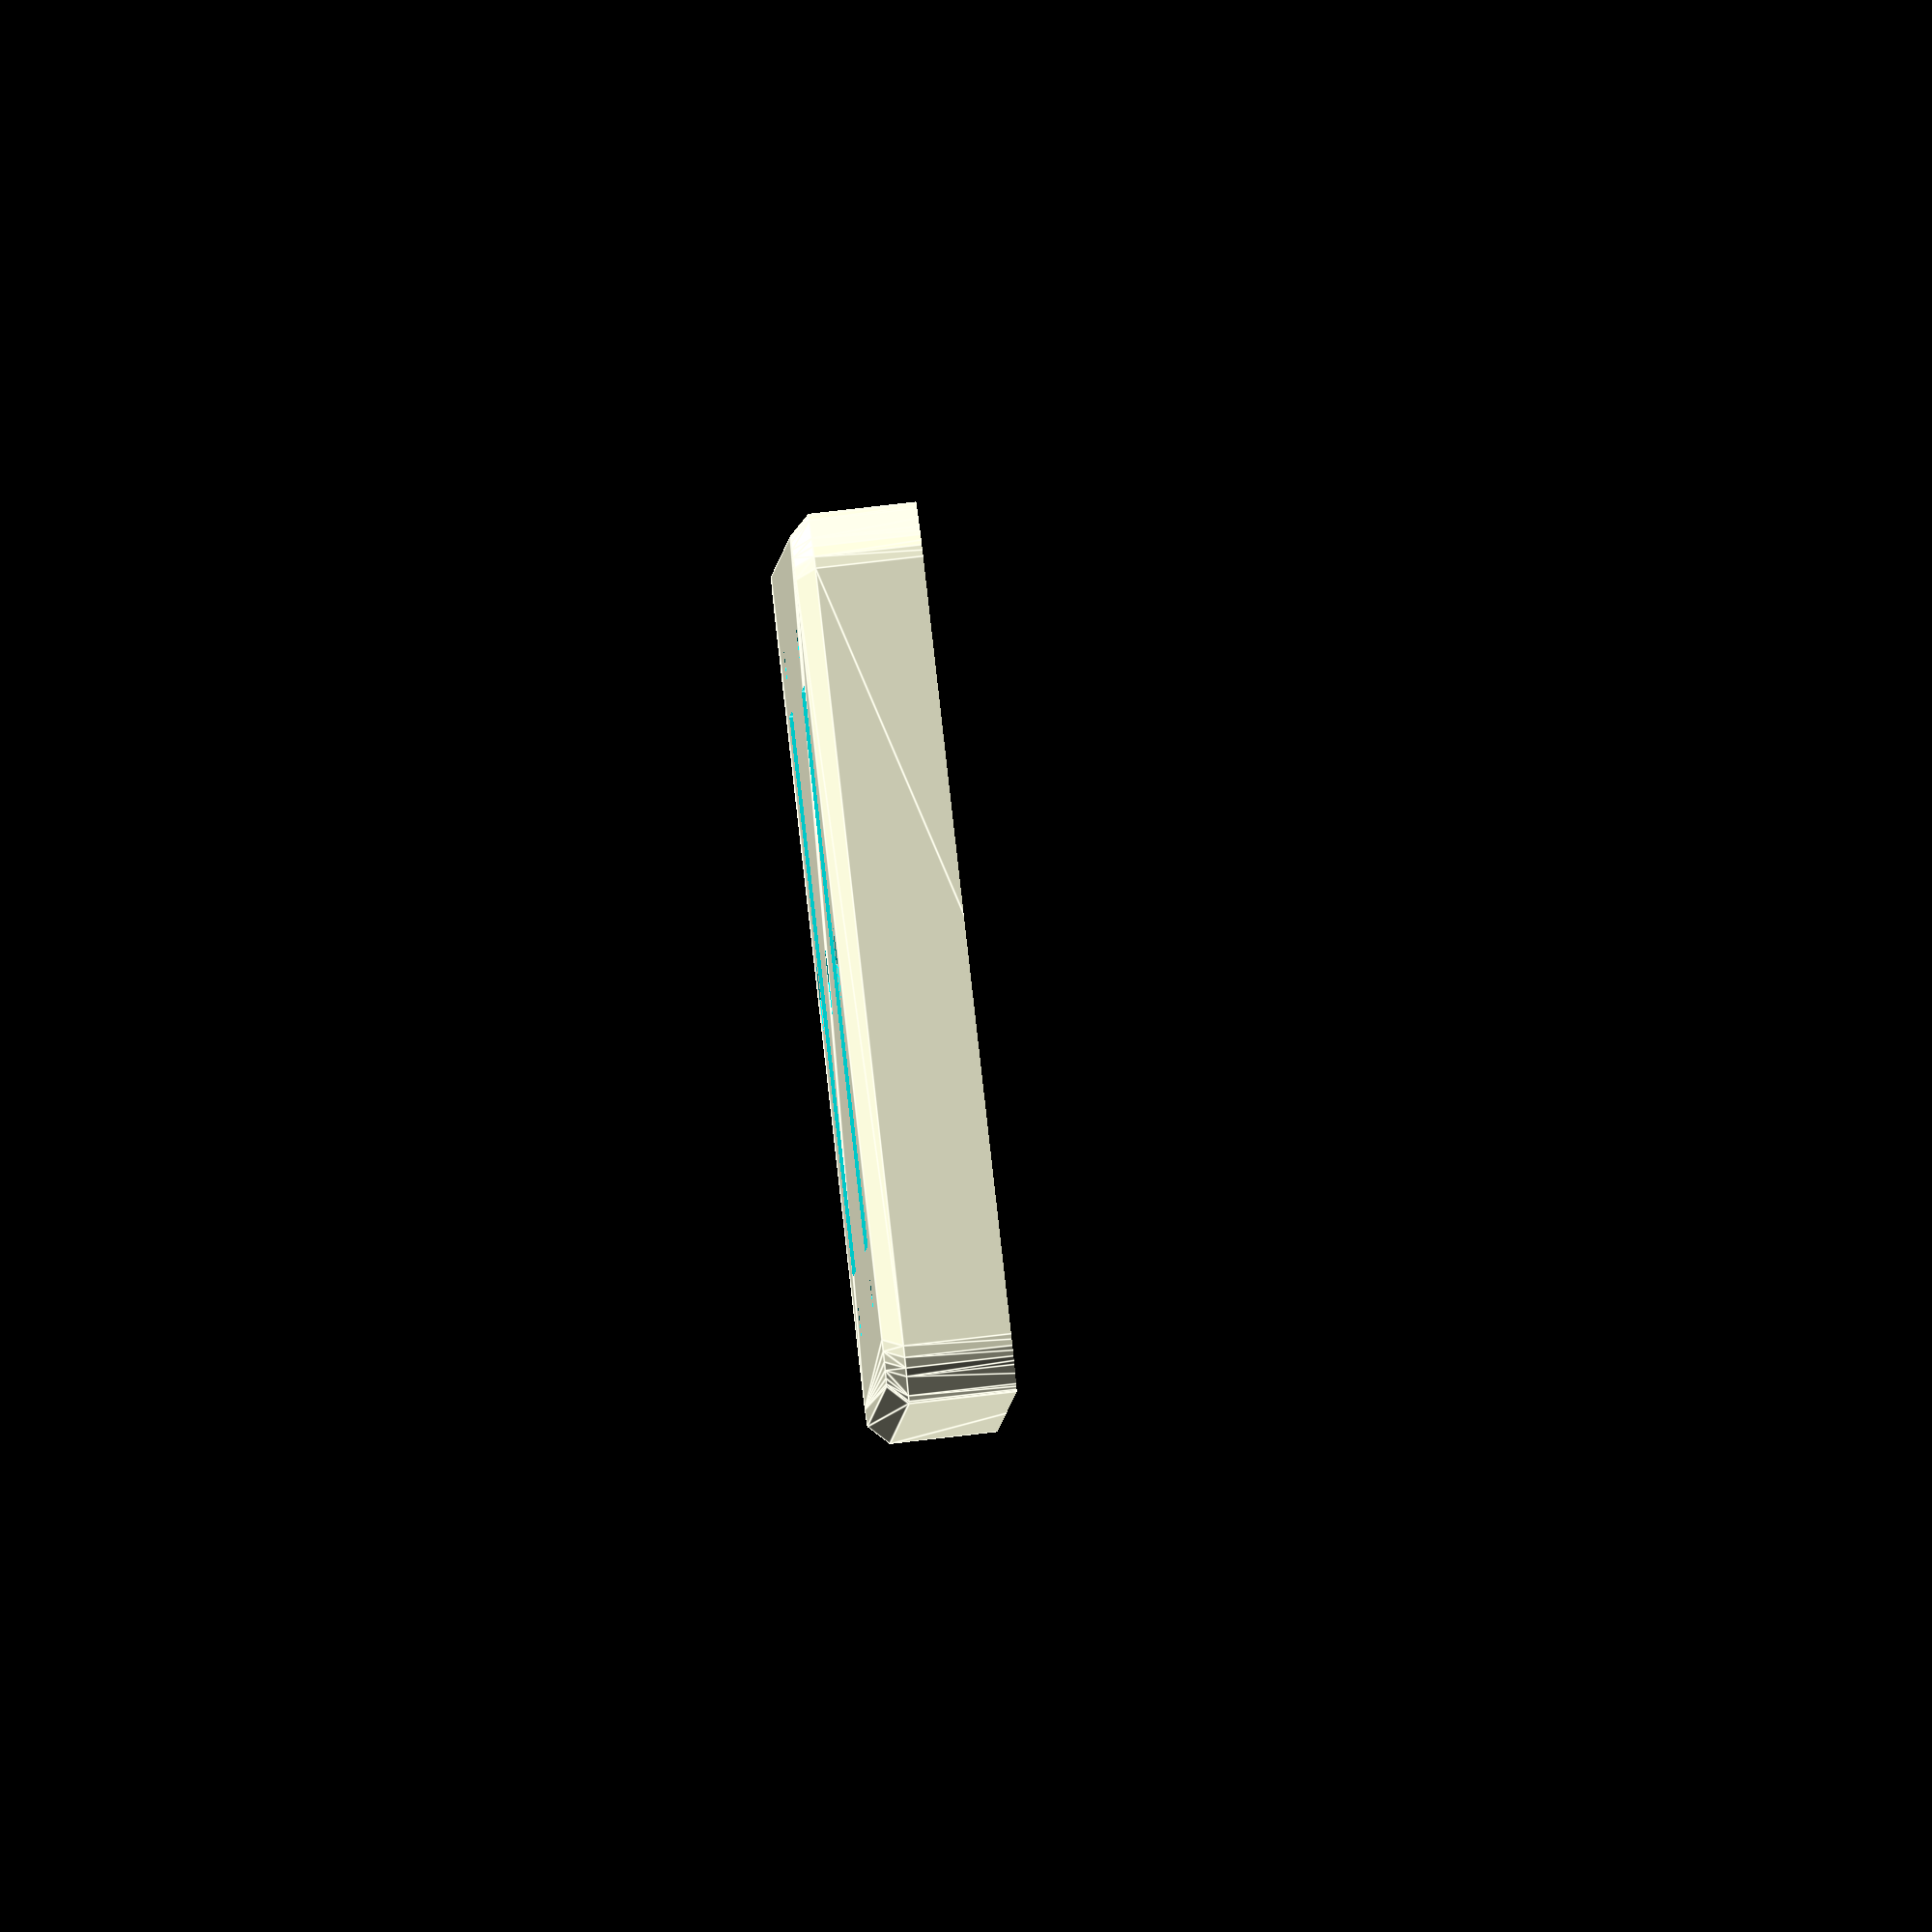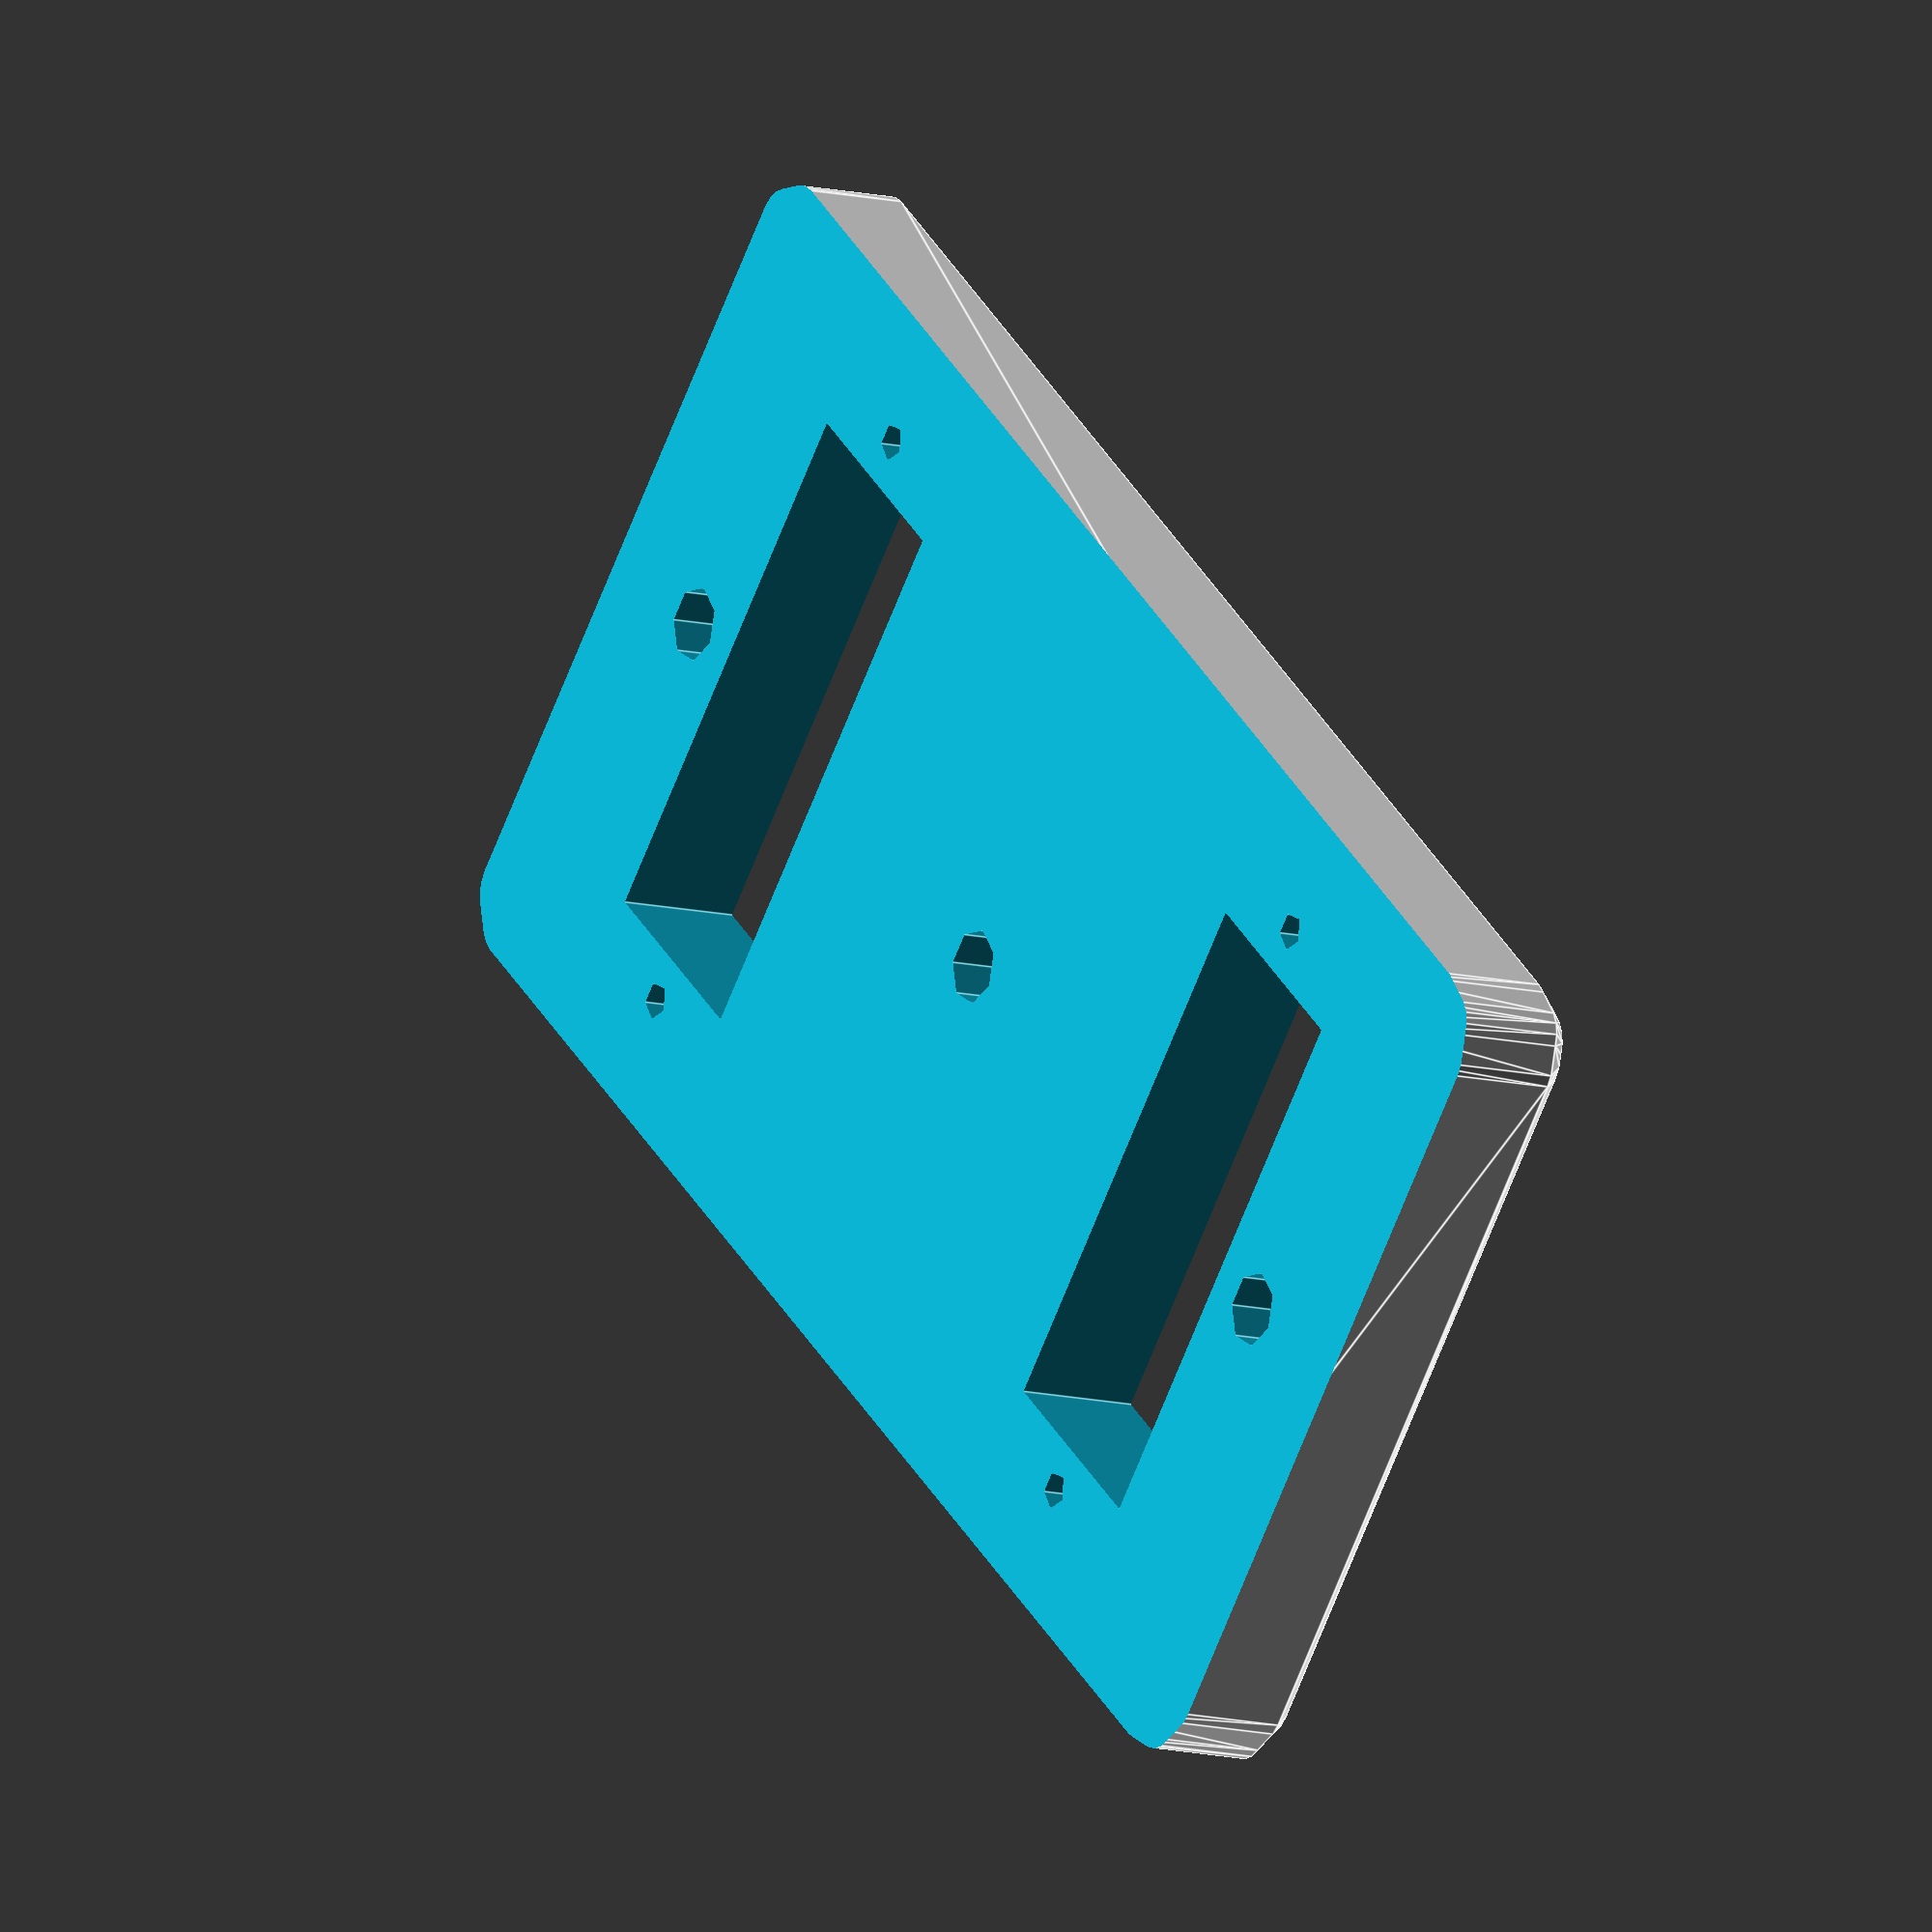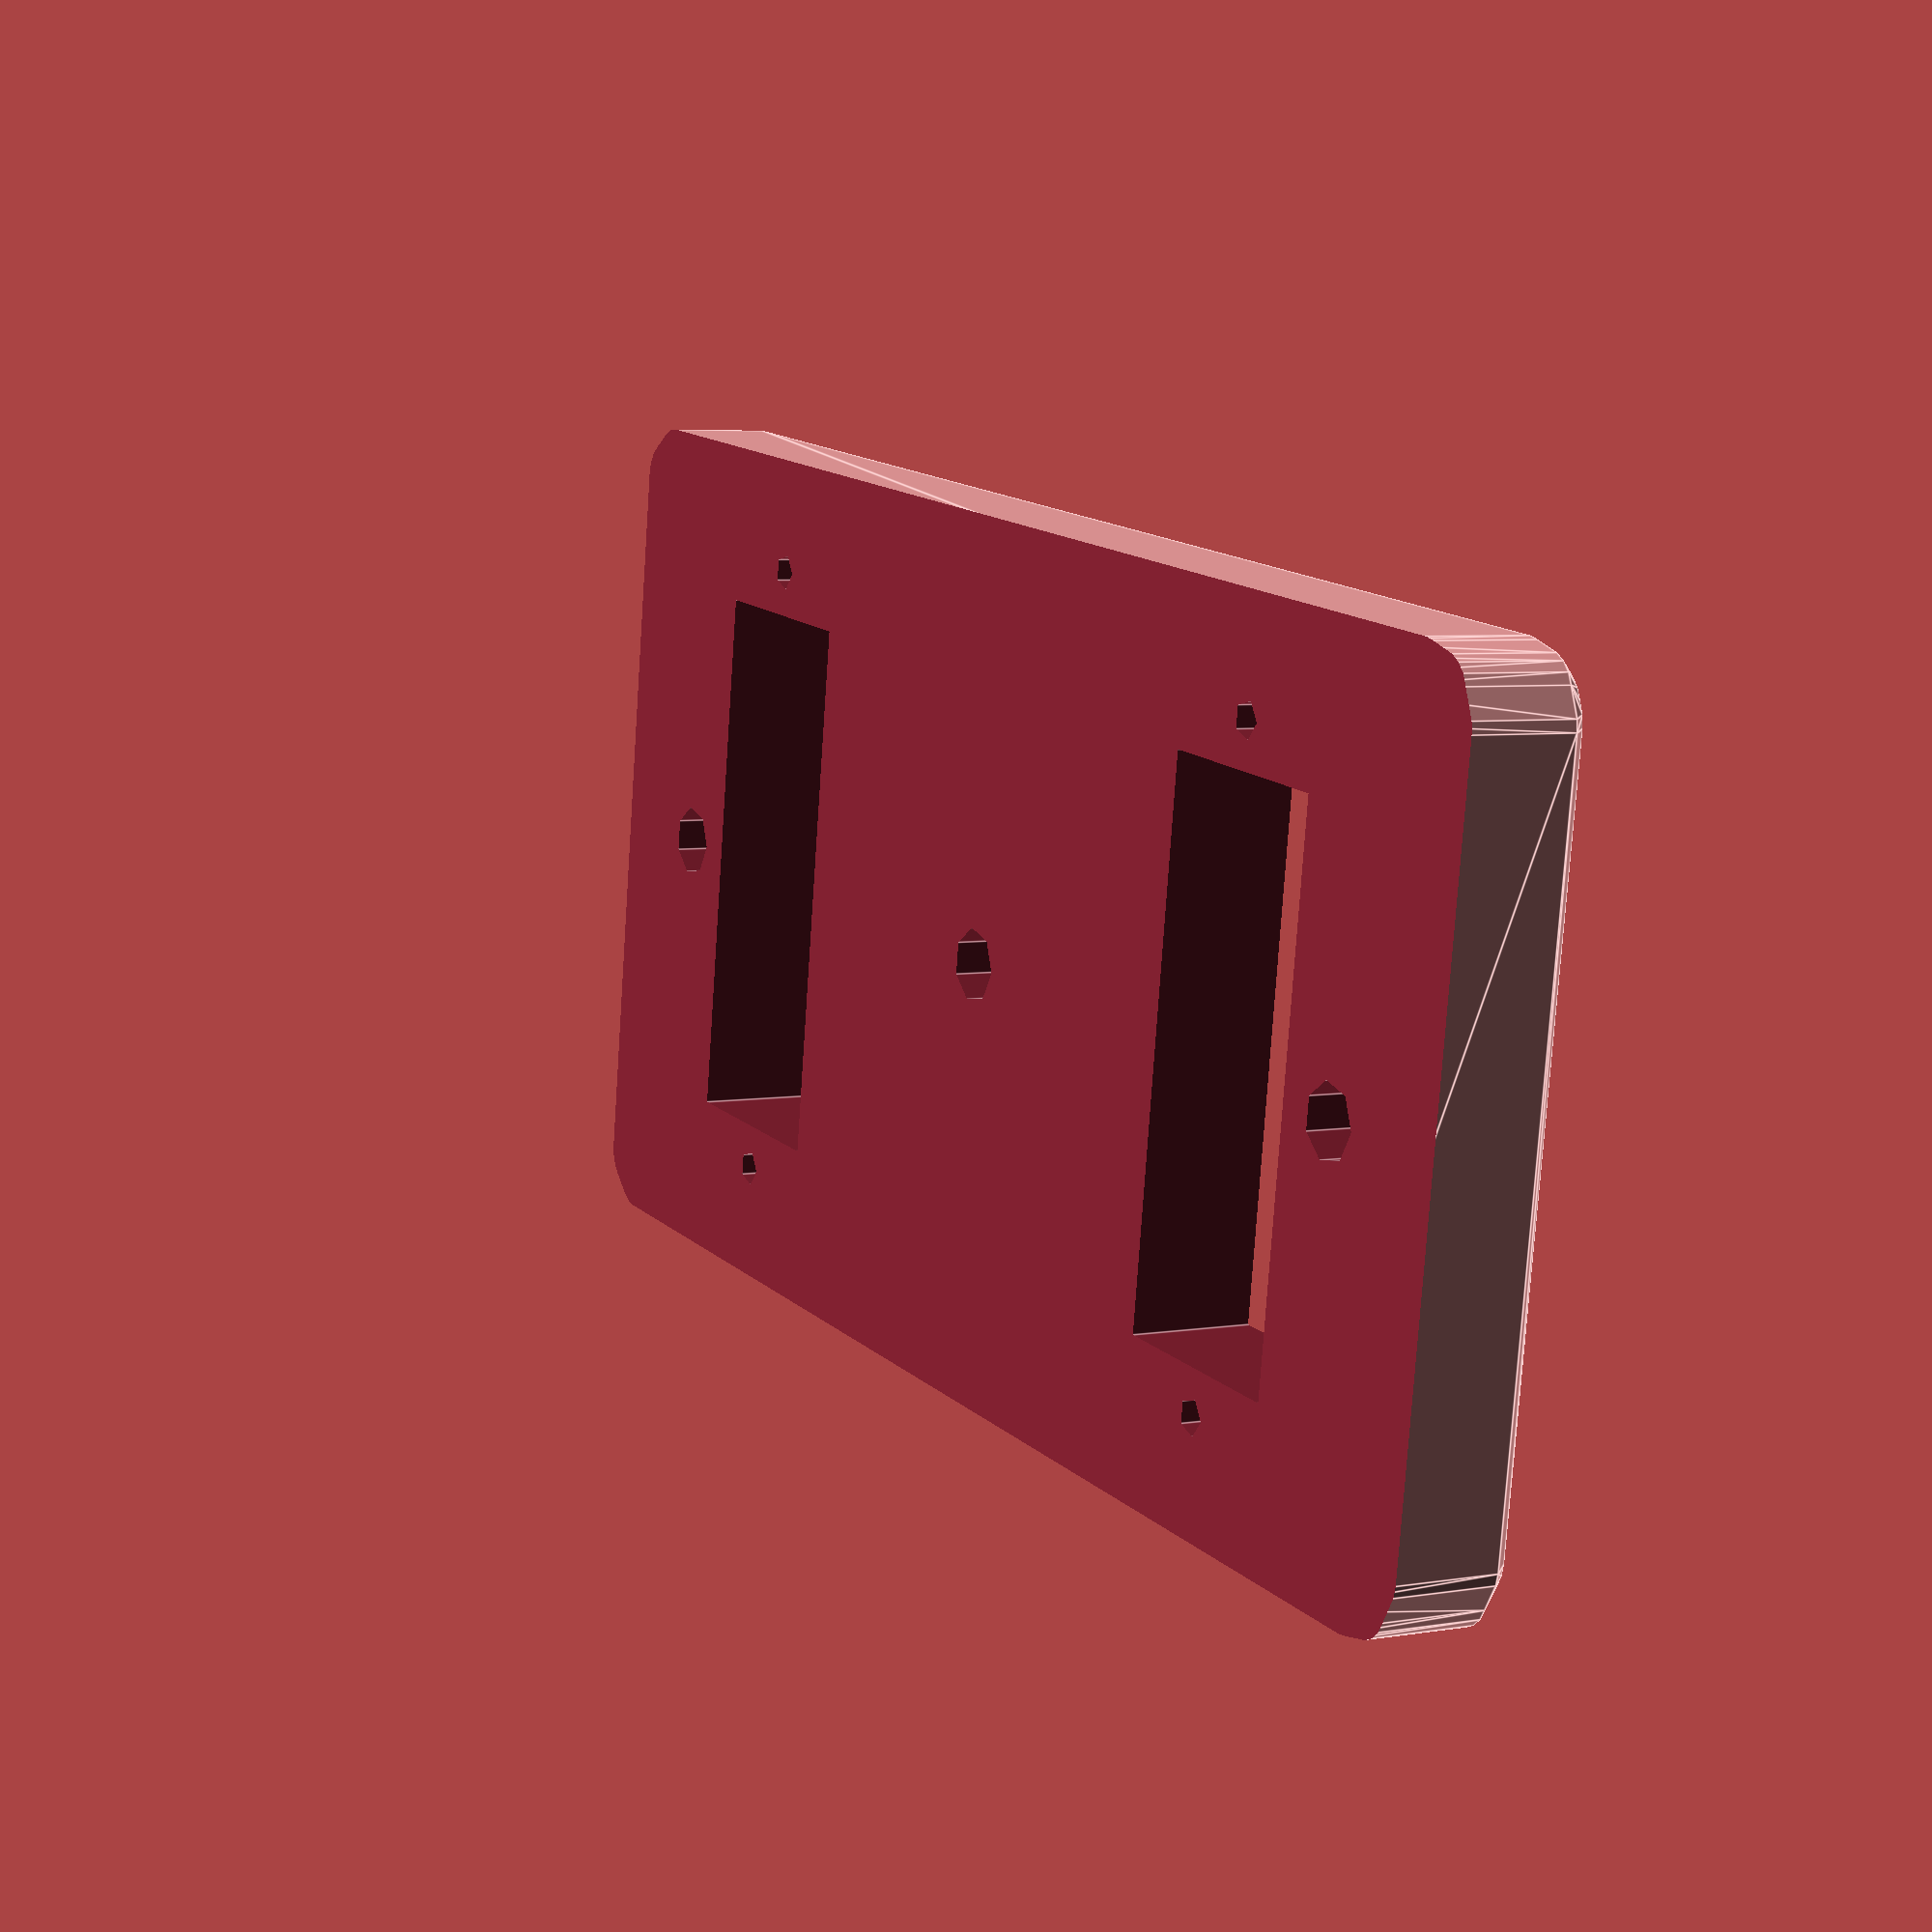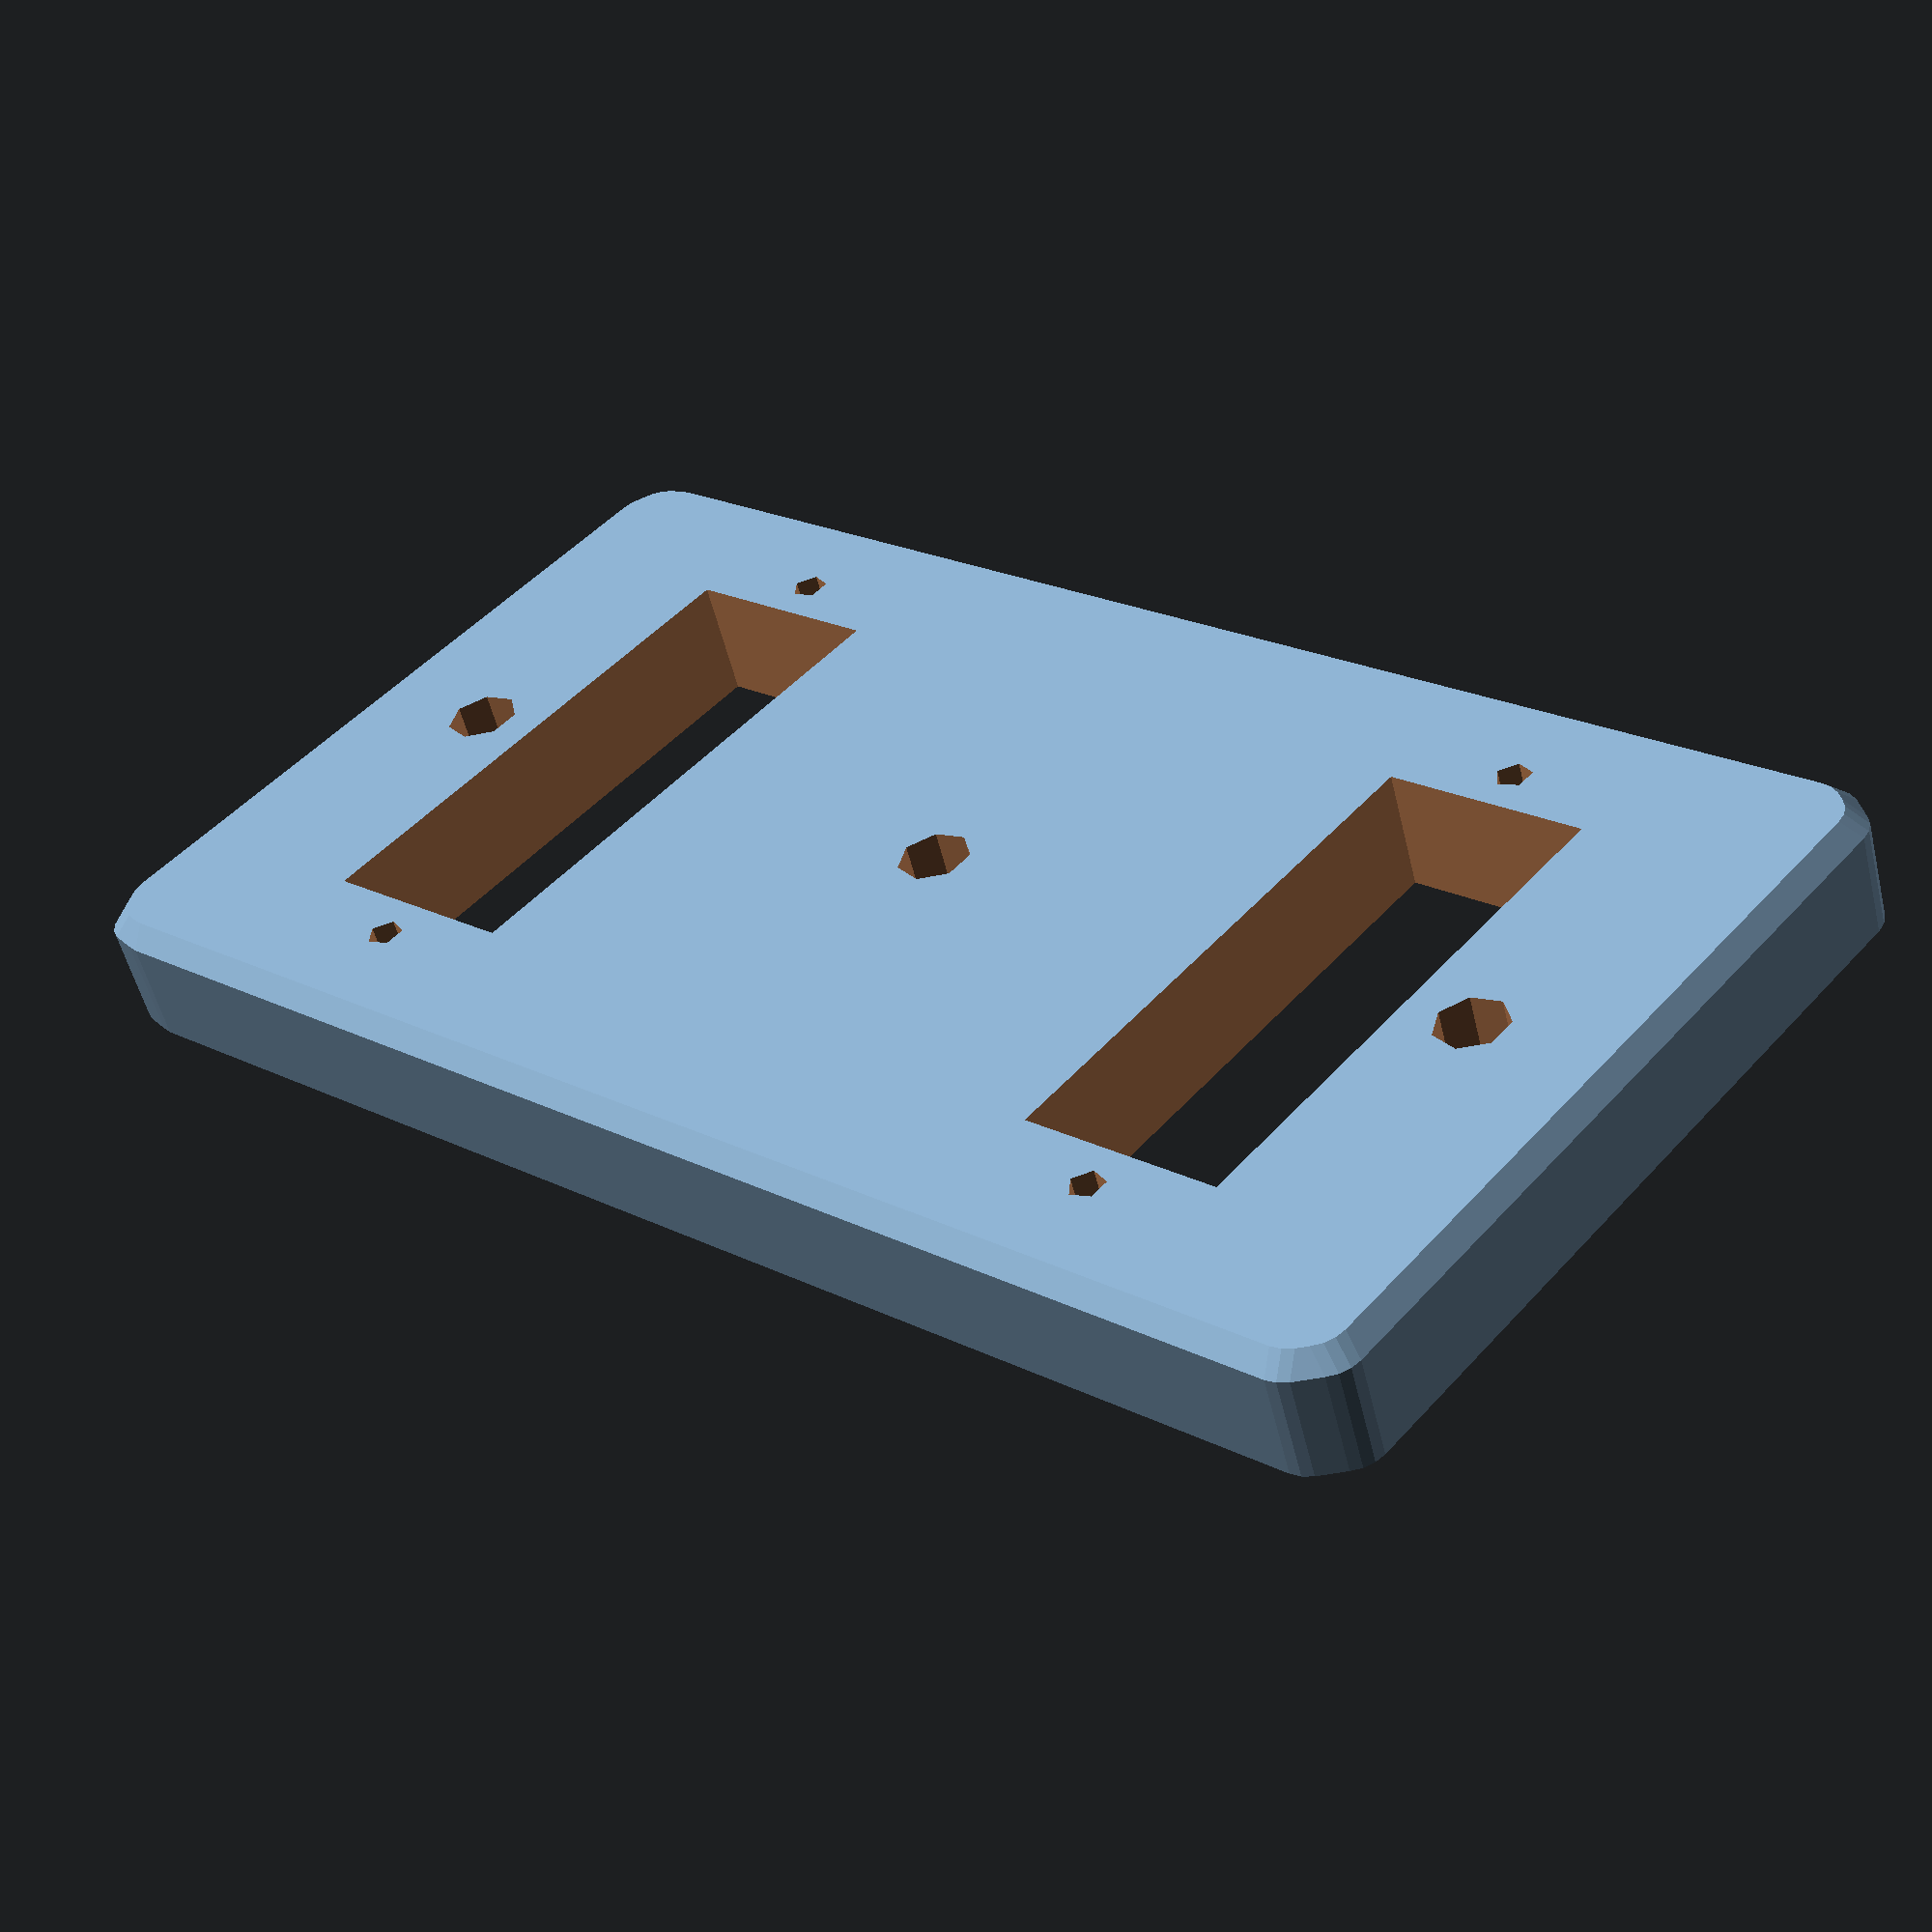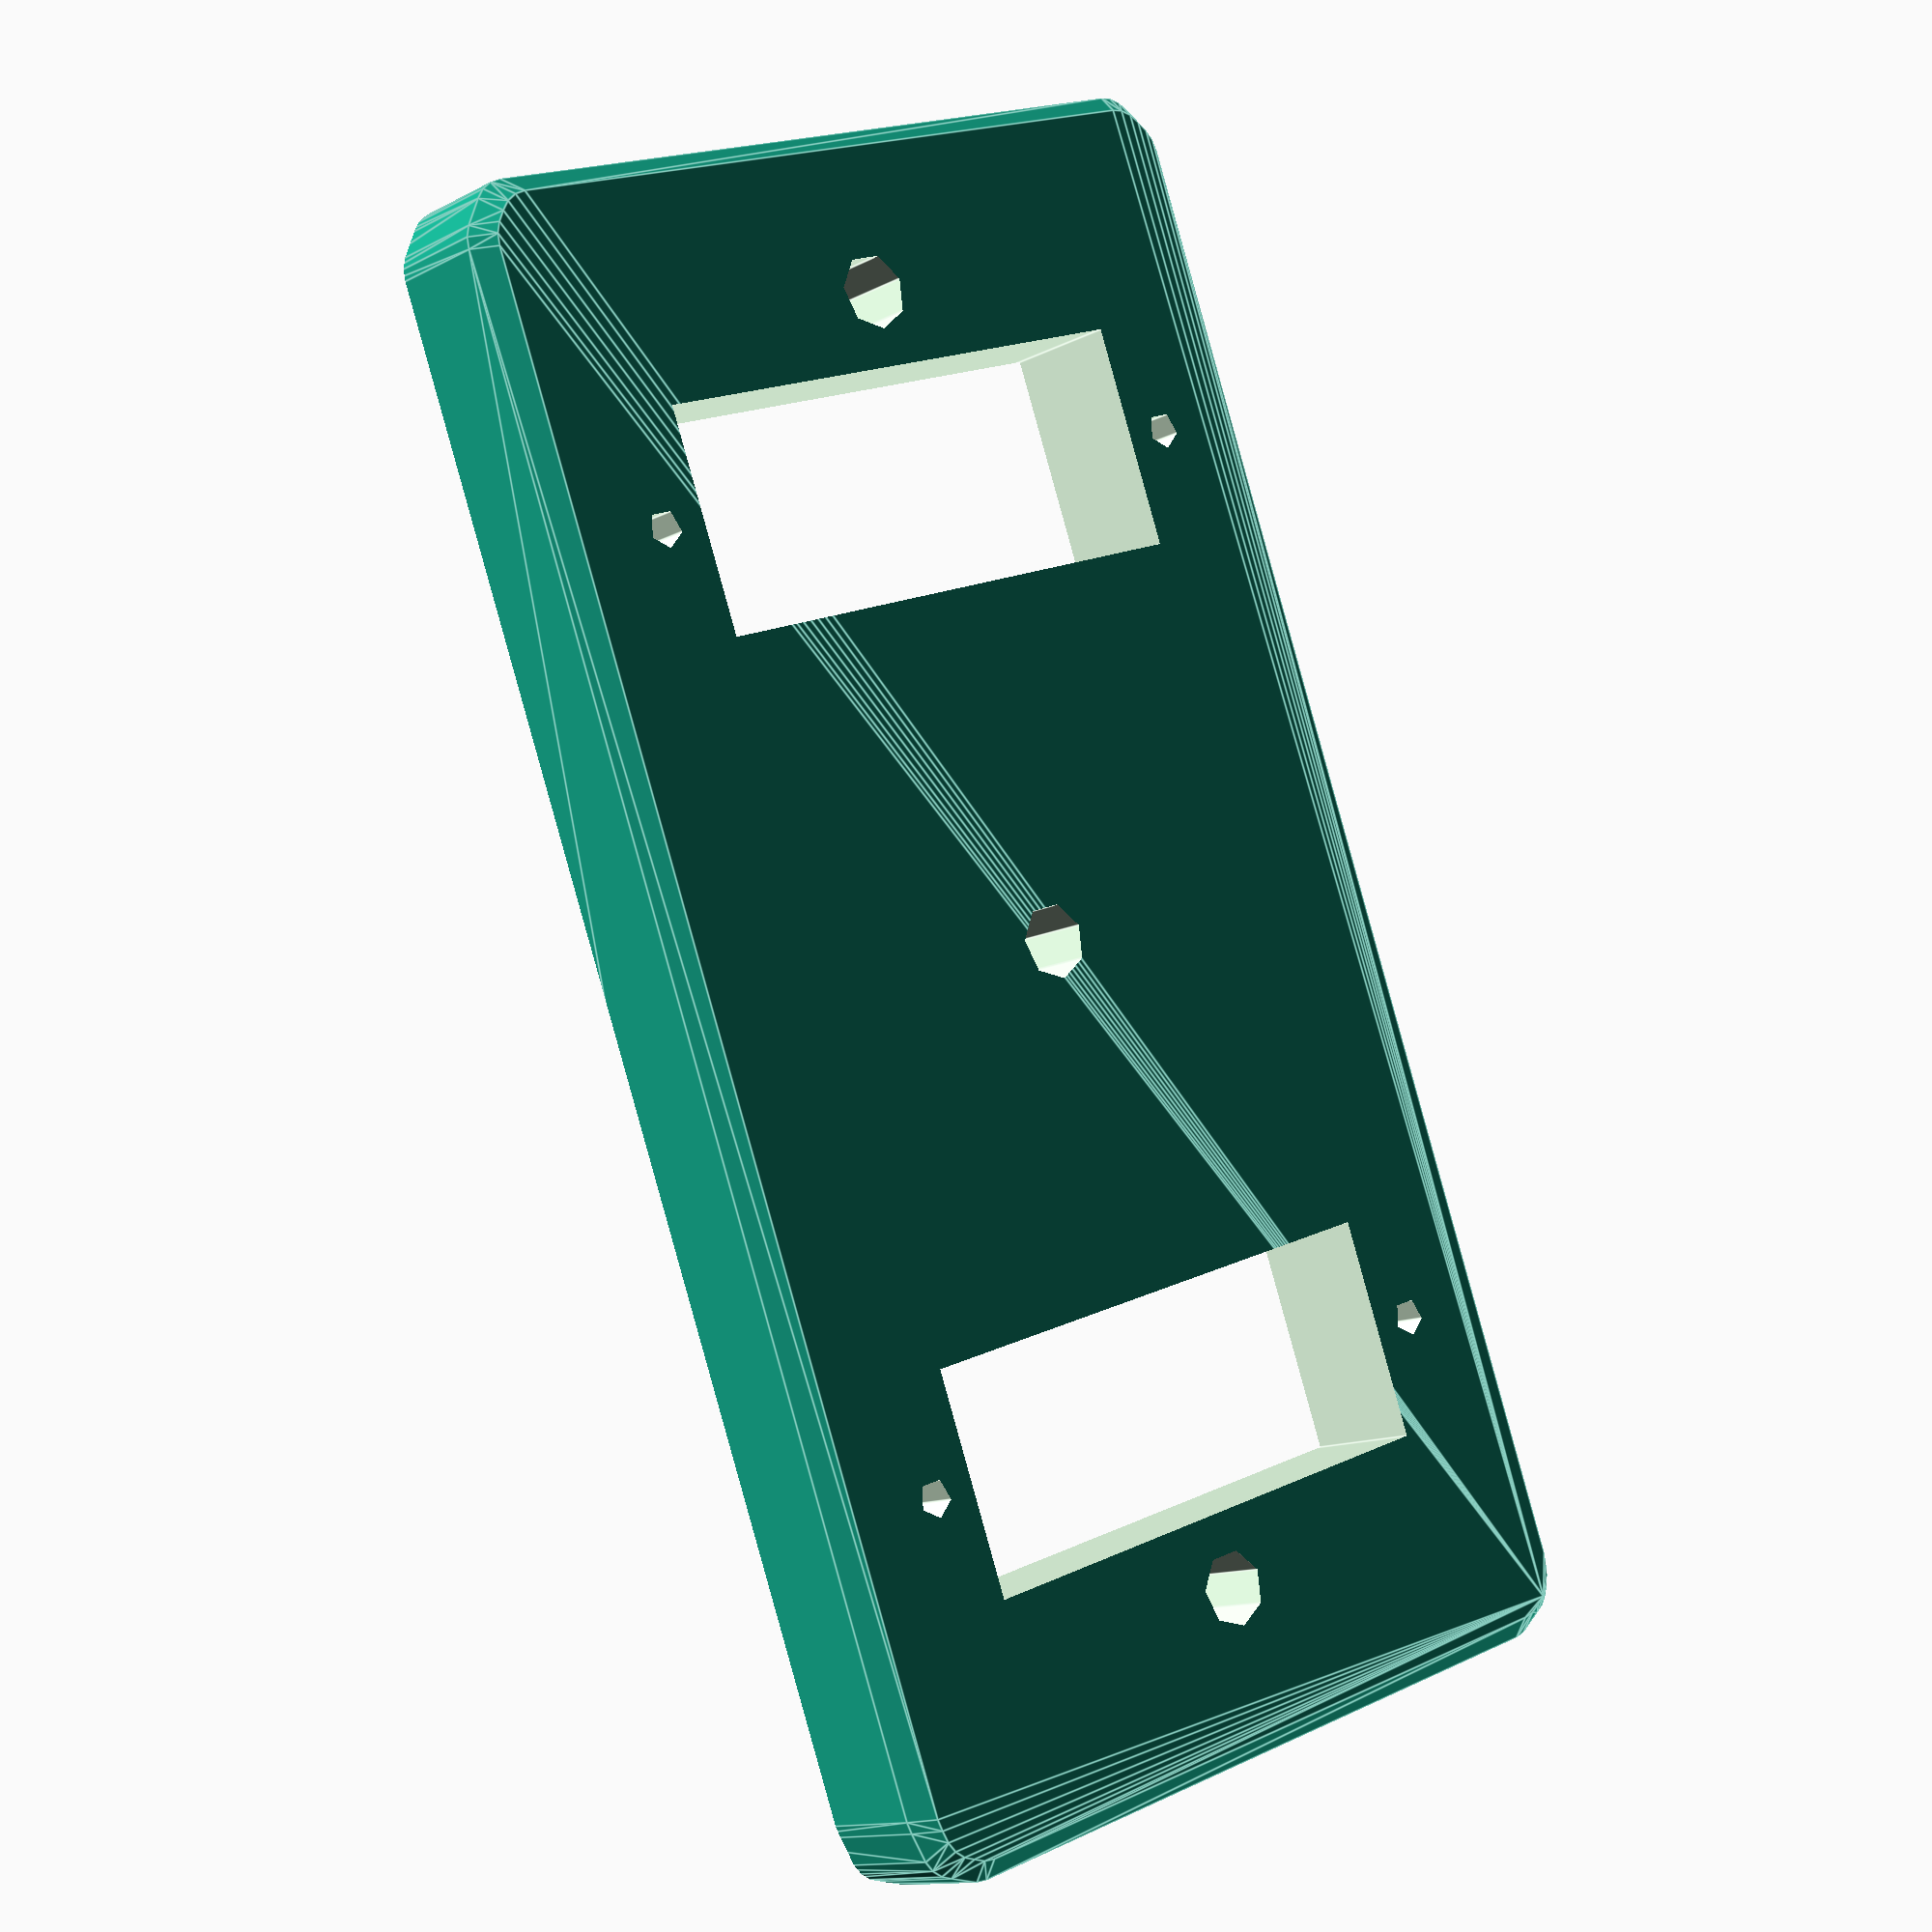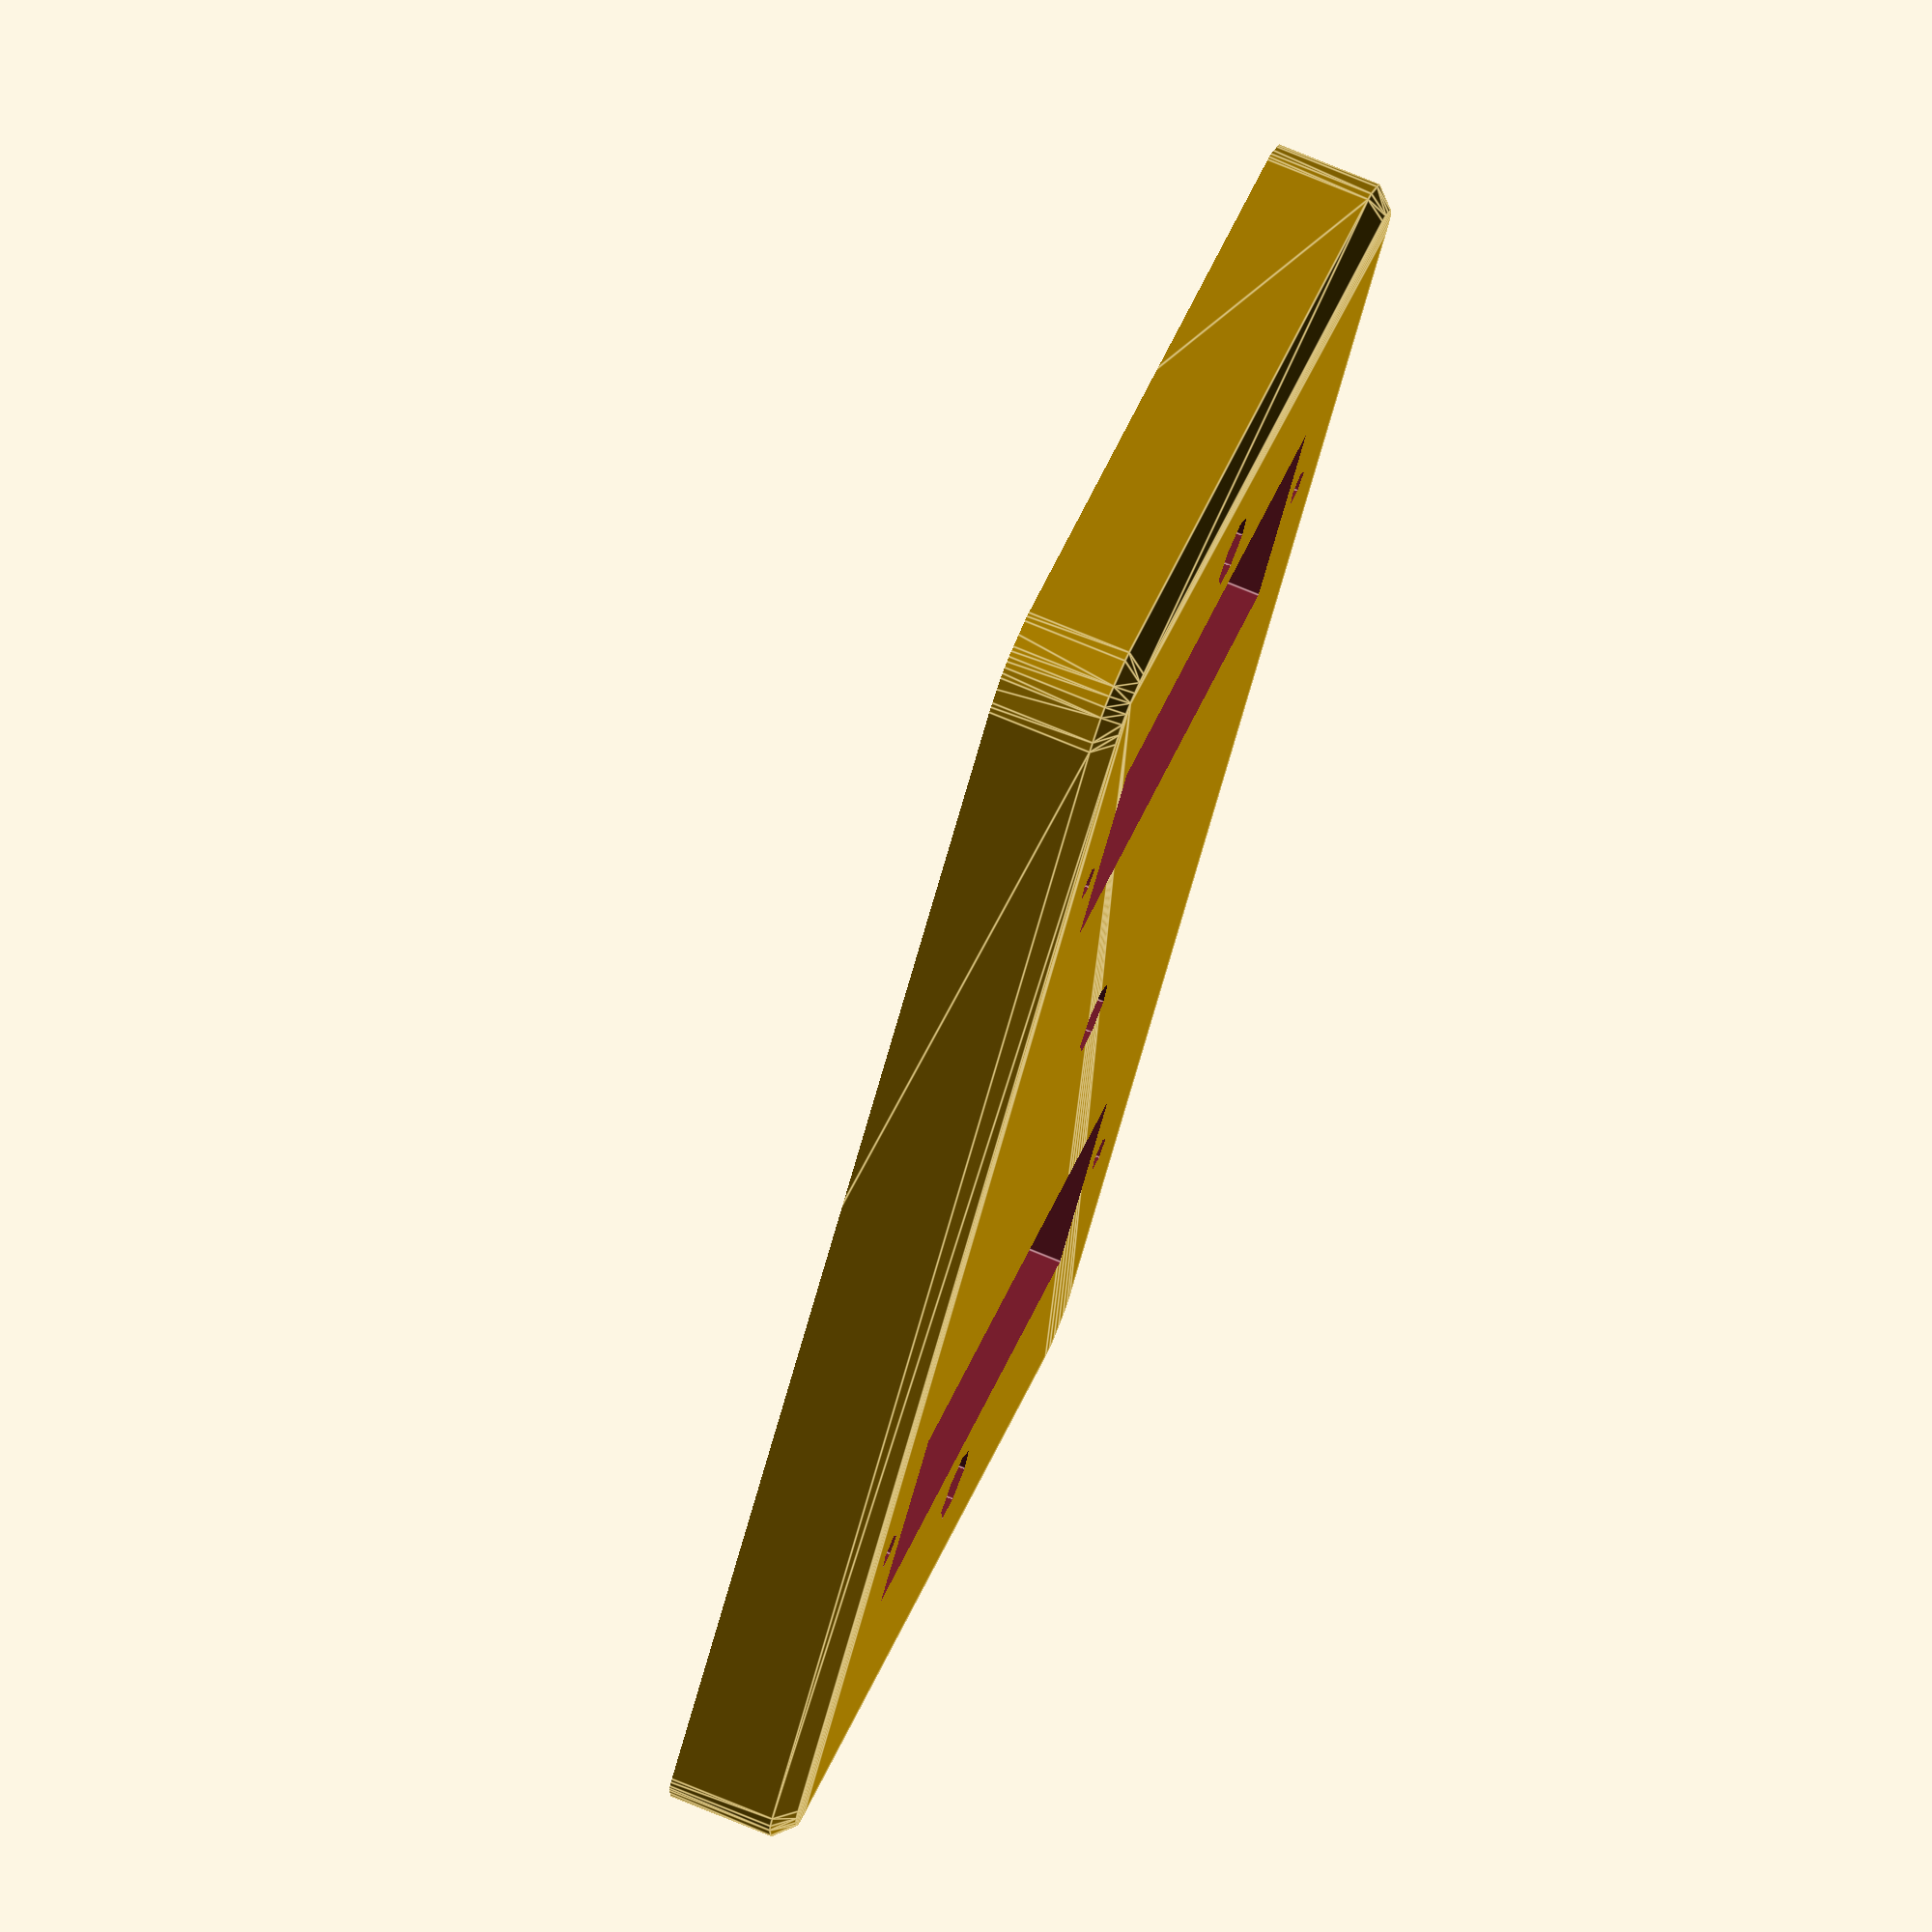
<openscad>
CUBE_X = 80;
CUBE_Y = 40;
CUBE_Z = 10;

CYLINDER_D = 4;
CYLINDER_H = 1;

SPHERE_D = 4;
SPHERE_H = 4;


difference(){
  minkowski(){
 cube([CUBE_X,CUBE_Y,10],center=true);
 cylinder(d=CYLINDER_D,h=CYLINDER_H, $fn = 20);
 sphere(d = SPHERE_D, h = SPHERE_H, center = true);
 
}  
   translate([0,0,5]) 
    cube([88,48,10],center=true);
   cylinder(d = 4, h= 14, center= true);

    translate([35,0,0])
    cylinder(d = 4, h= 14, center= true);
    
translate([-35,0,0])
    cylinder(d = 4, h= 14, center= true);
translate([25,0,-5])
cube([12,30,40],center=true);
translate([-25,0,-5])
cube([12,30,40],center = true);
translate([25,15+2.5,0])
cylinder(d=2,h=15,center = true);
translate([25,-15-2.5,0])
cylinder(d=2,h=15,center = true);
translate([-25,15+2.5,0])
cylinder(d=2,h=15,center = true);
translate([-25,-15-2.5,0])
cylinder(d=2,h=15,center = true);
}







</openscad>
<views>
elev=98.0 azim=263.5 roll=276.5 proj=o view=edges
elev=10.4 azim=40.2 roll=56.3 proj=o view=edges
elev=355.2 azim=8.0 roll=61.3 proj=p view=edges
elev=233.8 azim=139.3 roll=346.4 proj=p view=wireframe
elev=192.2 azim=290.1 roll=38.9 proj=p view=edges
elev=104.9 azim=56.4 roll=67.6 proj=o view=edges
</views>
